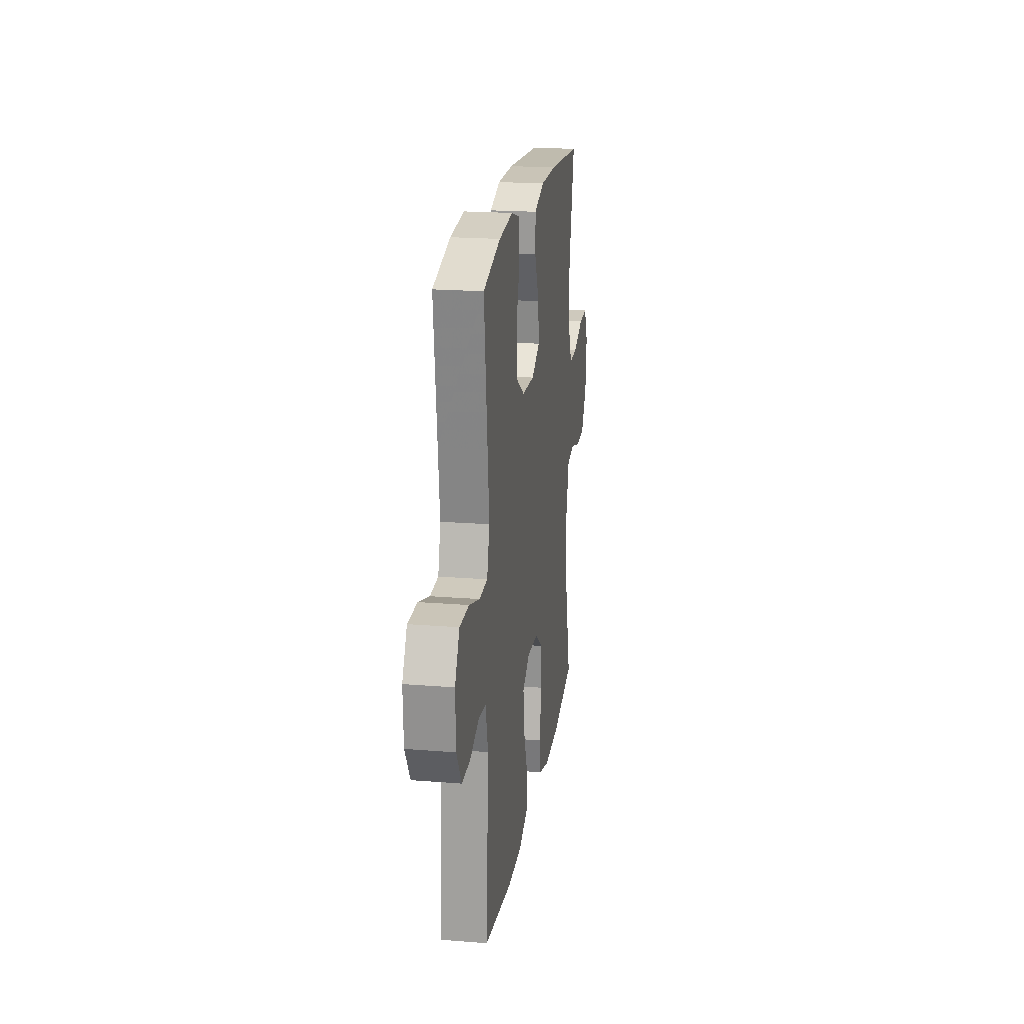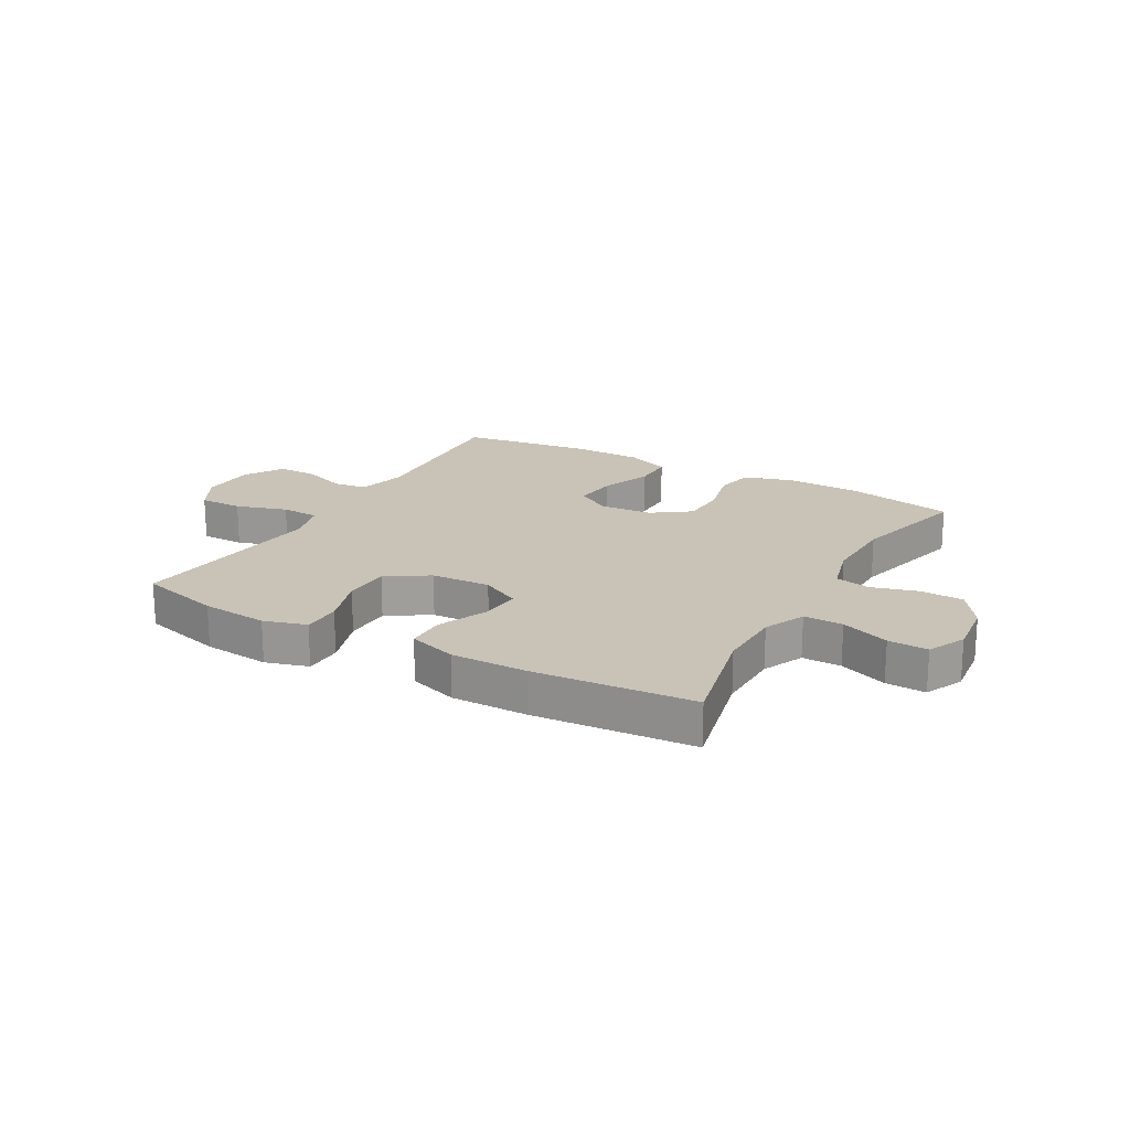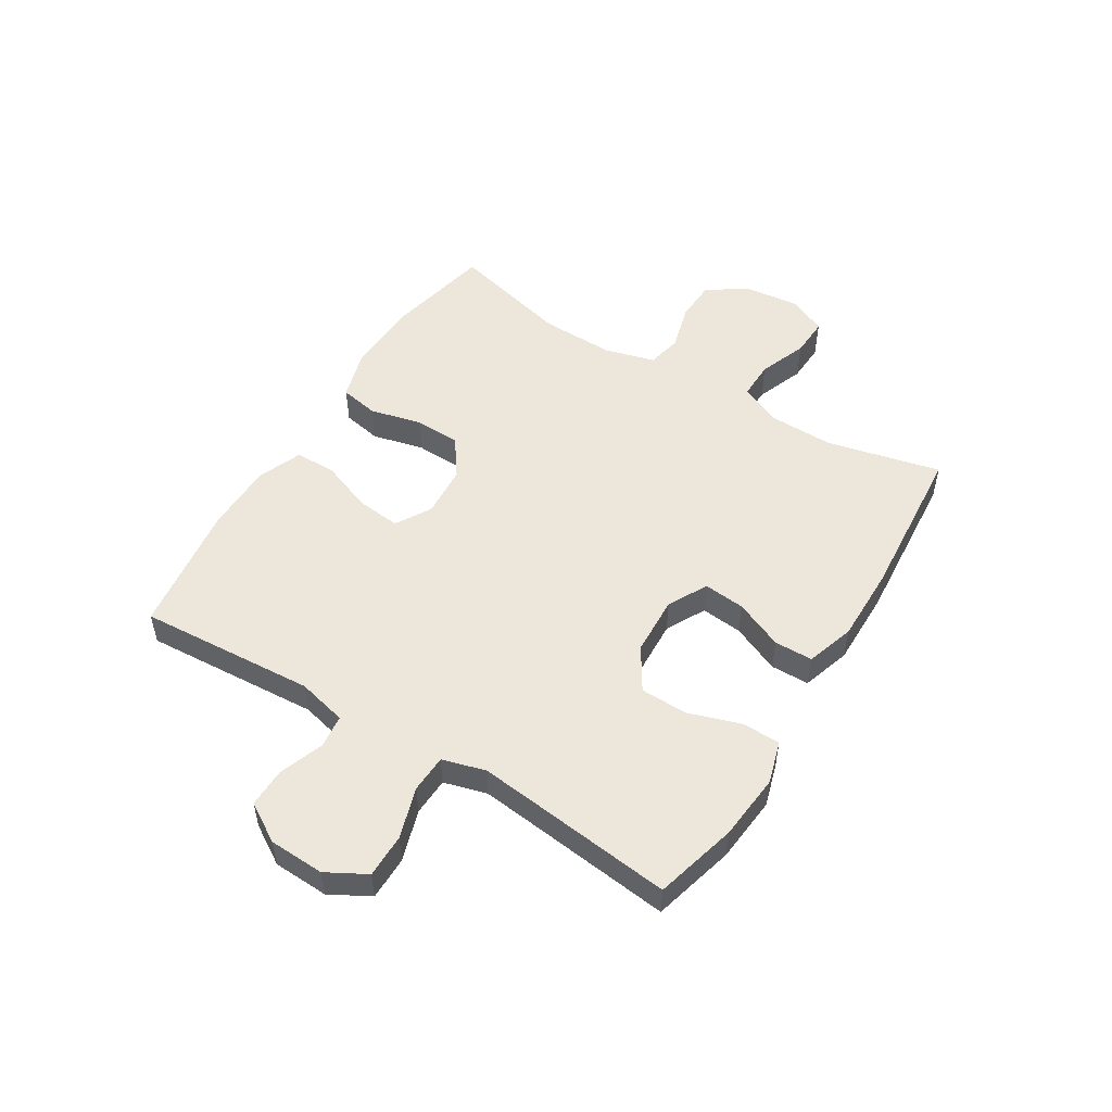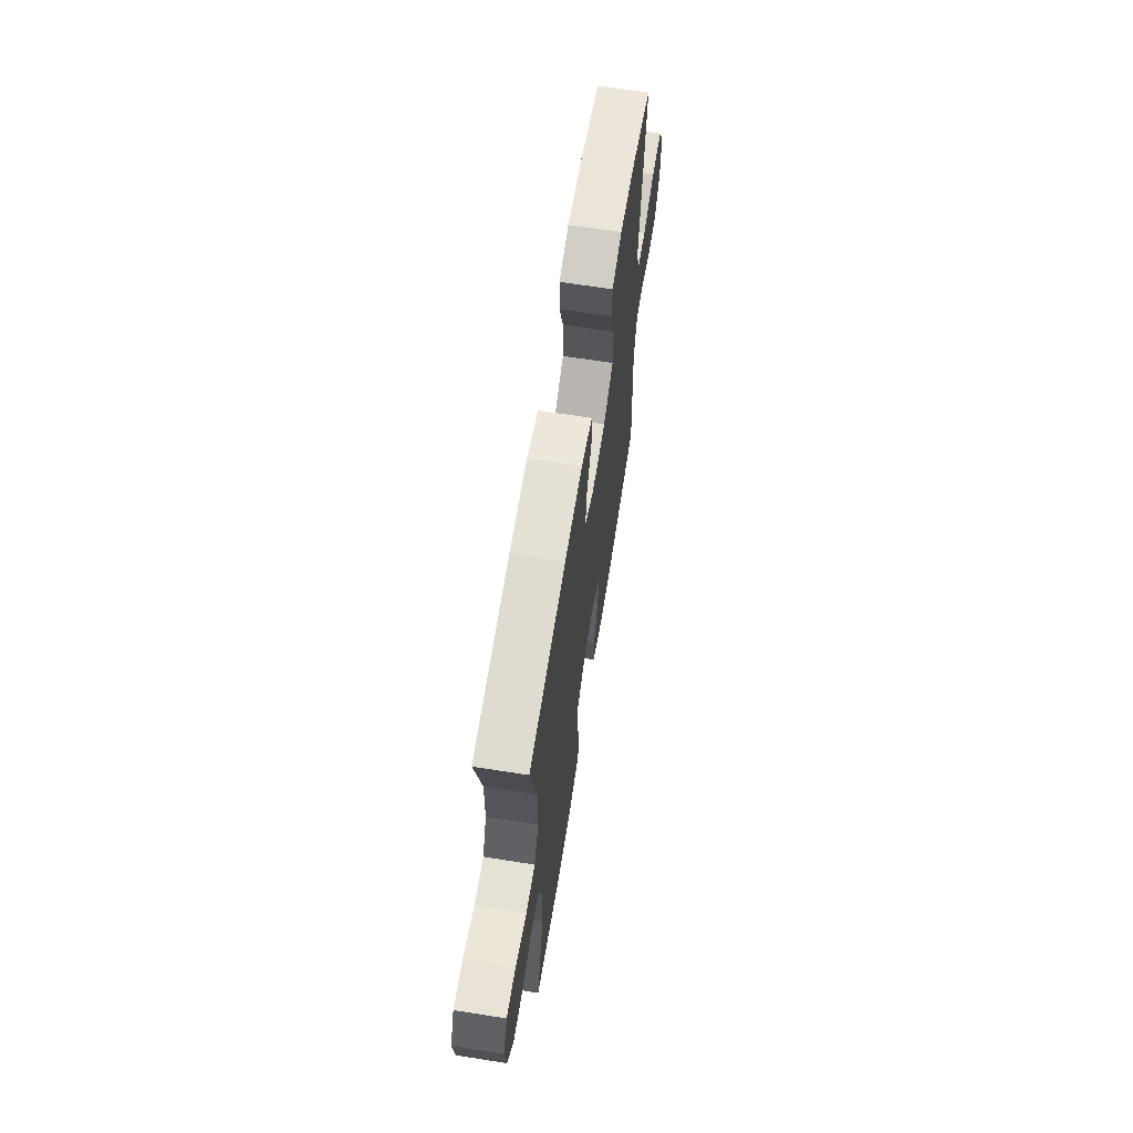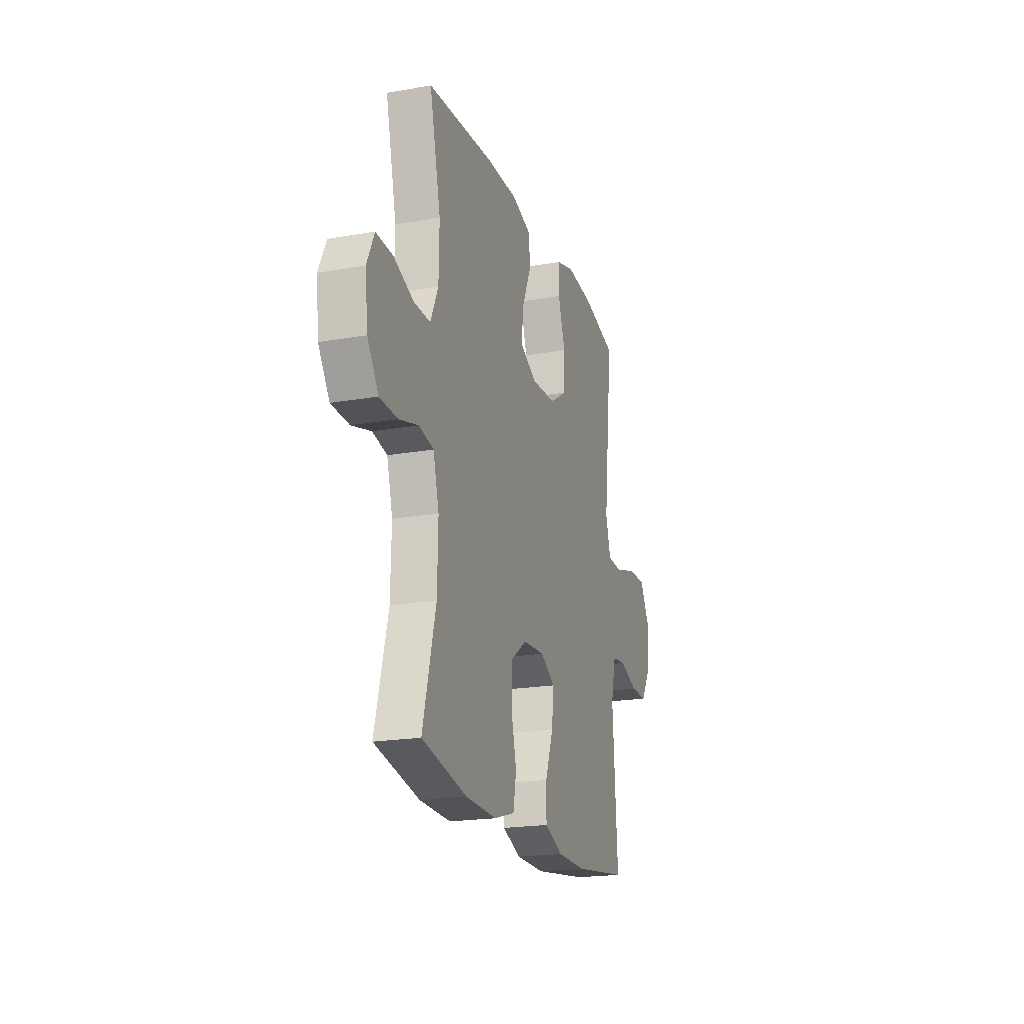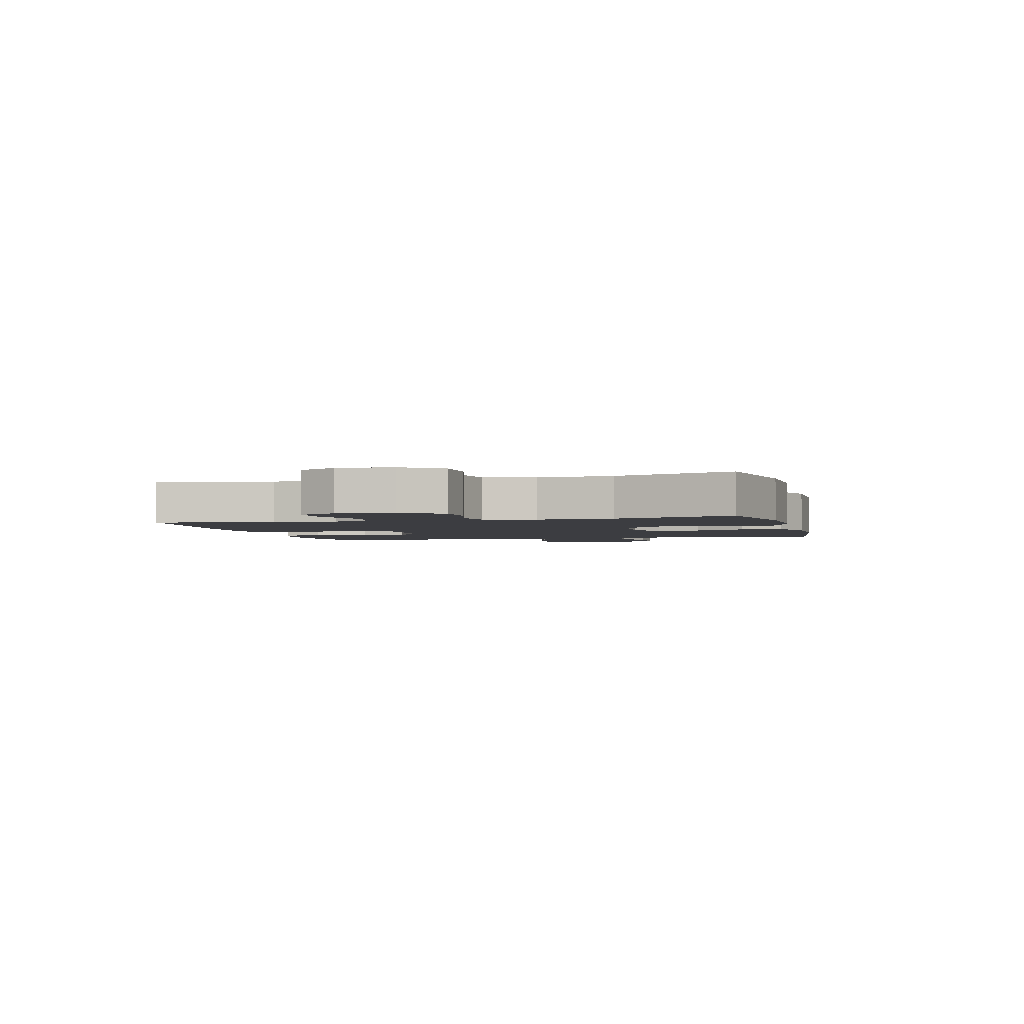
<metadata>
{"format":"obj","ext":"obj","renderer":"f3d","projection":"perspective","resolution":1024,"background":"white","views":[{"elev":20.3,"azim":-81.6,"up":"+Z"},{"elev":19.5,"azim":29.4,"up":"+Y"},{"elev":51.7,"azim":-58.4,"up":"+Y"},{"elev":65.2,"azim":99.0,"up":"+Z"},{"elev":-20.3,"azim":107.8,"up":"+Z"},{"elev":-2.7,"azim":105.1,"up":"+Y"}]}
</metadata>
<code>
v -0.5 0.07 -0.5
v -0.48 0.07 -0.193
v -0.501 0.07 -0.107
v -0.559 0.07 -0.1
v -0.636 0.07 -0.128
v -0.705 0.07 -0.129
v -0.746 0.07 -0.062
v -0.75 0.07 0.034
v -0.712 0.07 0.103
v -0.636 0.07 0.103
v -0.547 0.07 0.075
v -0.481 0.07 0.078
v -0.46 0.07 0.153
v -0.473 0.07 0.268
v -0.5 0.07 0.5
v -0.357 0.07 0.538
v -0.241 0.07 0.549
v -0.167 0.07 0.527
v -0.166 0.07 0.46
v -0.196 0.07 0.369
v -0.194 0.07 0.287
v -0.121 0.07 0.241
v -0.018 0.07 0.236
v 0.051 0.07 0.272
v 0.044 0.07 0.344
v 0.007 0.07 0.429
v 0.008 0.07 0.496
v 0.092 0.07 0.523
v 0.225 0.07 0.522
v 0.5 0.07 0.5
v 0.454 0.07 0.302
v 0.456 0.07 0.188
v 0.488 0.07 0.116
v 0.556 0.07 0.117
v 0.64 0.07 0.149
v 0.709 0.07 0.152
v 0.74 0.07 0.086
v 0.729 0.07 -0.011
v 0.683 0.07 -0.08
v 0.609 0.07 -0.083
v 0.528 0.07 -0.06
v 0.467 0.07 -0.073
v 0.443 0.07 -0.161
v 0.446 0.07 -0.291
v 0.5 0.07 -0.5
v 0.313 0.07 -0.539
v 0.184 0.07 -0.543
v 0.097 0.07 -0.517
v 0.084 0.07 -0.449
v 0.106 0.07 -0.359
v 0.103 0.07 -0.279
v 0.037 0.07 -0.232
v -0.054 0.07 -0.226
v -0.115 0.07 -0.262
v -0.107 0.07 -0.338
v -0.073 0.07 -0.428
v -0.073 0.07 -0.5
v -0.15 0.07 -0.531
v -0.271 0.07 -0.532
v -0.5 0 -0.5
v -0.48 0 -0.193
v -0.501 0 -0.107
v -0.559 0 -0.1
v -0.636 0 -0.128
v -0.705 0 -0.129
v -0.746 0 -0.062
v -0.75 0 0.034
v -0.712 0 0.103
v -0.636 0 0.103
v -0.547 0 0.075
v -0.481 0 0.078
v -0.46 0 0.153
v -0.473 0 0.268
v -0.5 0 0.5
v -0.357 0 0.538
v -0.241 0 0.549
v -0.167 0 0.527
v -0.166 0 0.46
v -0.196 0 0.369
v -0.194 0 0.287
v -0.121 0 0.241
v -0.018 0 0.236
v 0.051 0 0.272
v 0.044 0 0.344
v 0.007 0 0.429
v 0.008 0 0.496
v 0.092 0 0.523
v 0.225 0 0.522
v 0.5 0 0.5
v 0.454 0 0.302
v 0.456 0 0.188
v 0.488 0 0.116
v 0.556 0 0.117
v 0.64 0 0.149
v 0.709 0 0.152
v 0.74 0 0.086
v 0.729 0 -0.011
v 0.683 0 -0.08
v 0.609 0 -0.083
v 0.528 0 -0.06
v 0.467 0 -0.073
v 0.443 0 -0.161
v 0.446 0 -0.291
v 0.5 0 -0.5
v 0.313 0 -0.539
v 0.184 0 -0.543
v 0.097 0 -0.517
v 0.084 0 -0.449
v 0.106 0 -0.359
v 0.103 0 -0.279
v 0.037 0 -0.232
v -0.054 0 -0.226
v -0.115 0 -0.262
v -0.107 0 -0.338
v -0.073 0 -0.428
v -0.073 0 -0.5
v -0.15 0 -0.531
v -0.271 0 -0.532
f 58 59 1 2
f 55 56 57 58
f 54 55 58 2
f 53 54 2 3
f 52 53 3
f 47 48 49 50
f 47 50 51
f 44 45 46 47
f 43 44 47 51
f 42 43 51 52
f 38 39 40 41
f 38 41 42
f 37 38 42
f 34 35 36 37
f 33 34 37 42
f 32 33 42 52
f 28 29 30 31
f 25 26 27 28
f 24 25 28 31
f 23 24 31 32
f 17 18 19 20
f 17 20 21
f 14 15 16 17
f 13 14 17 21
f 12 13 21 22
f 8 9 10 11
f 8 11 12
f 7 8 12
f 4 5 6 7
f 3 4 7 12
f 22 23 32 52
f 3 12 22 52
f 61 60 118 117
f 117 116 115 114
f 61 117 114 113
f 62 61 113 112
f 62 112 111
f 109 108 107 106
f 110 109 106
f 106 105 104 103
f 110 106 103 102
f 111 110 102 101
f 100 99 98 97
f 101 100 97
f 101 97 96
f 96 95 94 93
f 101 96 93 92
f 111 101 92 91
f 90 89 88 87
f 87 86 85 84
f 90 87 84 83
f 91 90 83 82
f 79 78 77 76
f 80 79 76
f 76 75 74 73
f 80 76 73 72
f 81 80 72 71
f 70 69 68 67
f 71 70 67
f 71 67 66
f 66 65 64 63
f 71 66 63 62
f 111 91 82 81
f 111 81 71 62
f 1 60 61 2
f 2 61 62 3
f 3 62 63 4
f 4 63 64 5
f 5 64 65 6
f 6 65 66 7
f 7 66 67 8
f 8 67 68 9
f 9 68 69 10
f 10 69 70 11
f 11 70 71 12
f 12 71 72 13
f 13 72 73 14
f 14 73 74 15
f 15 74 75 16
f 16 75 76 17
f 17 76 77 18
f 18 77 78 19
f 19 78 79 20
f 20 79 80 21
f 21 80 81 22
f 22 81 82 23
f 23 82 83 24
f 24 83 84 25
f 25 84 85 26
f 26 85 86 27
f 27 86 87 28
f 28 87 88 29
f 29 88 89 30
f 30 89 90 31
f 31 90 91 32
f 32 91 92 33
f 33 92 93 34
f 34 93 94 35
f 35 94 95 36
f 36 95 96 37
f 37 96 97 38
f 38 97 98 39
f 39 98 99 40
f 40 99 100 41
f 41 100 101 42
f 42 101 102 43
f 43 102 103 44
f 44 103 104 45
f 45 104 105 46
f 46 105 106 47
f 47 106 107 48
f 48 107 108 49
f 49 108 109 50
f 50 109 110 51
f 51 110 111 52
f 52 111 112 53
f 53 112 113 54
f 54 113 114 55
f 55 114 115 56
f 56 115 116 57
f 57 116 117 58
f 58 117 118 59
f 59 118 60 1

</code>
